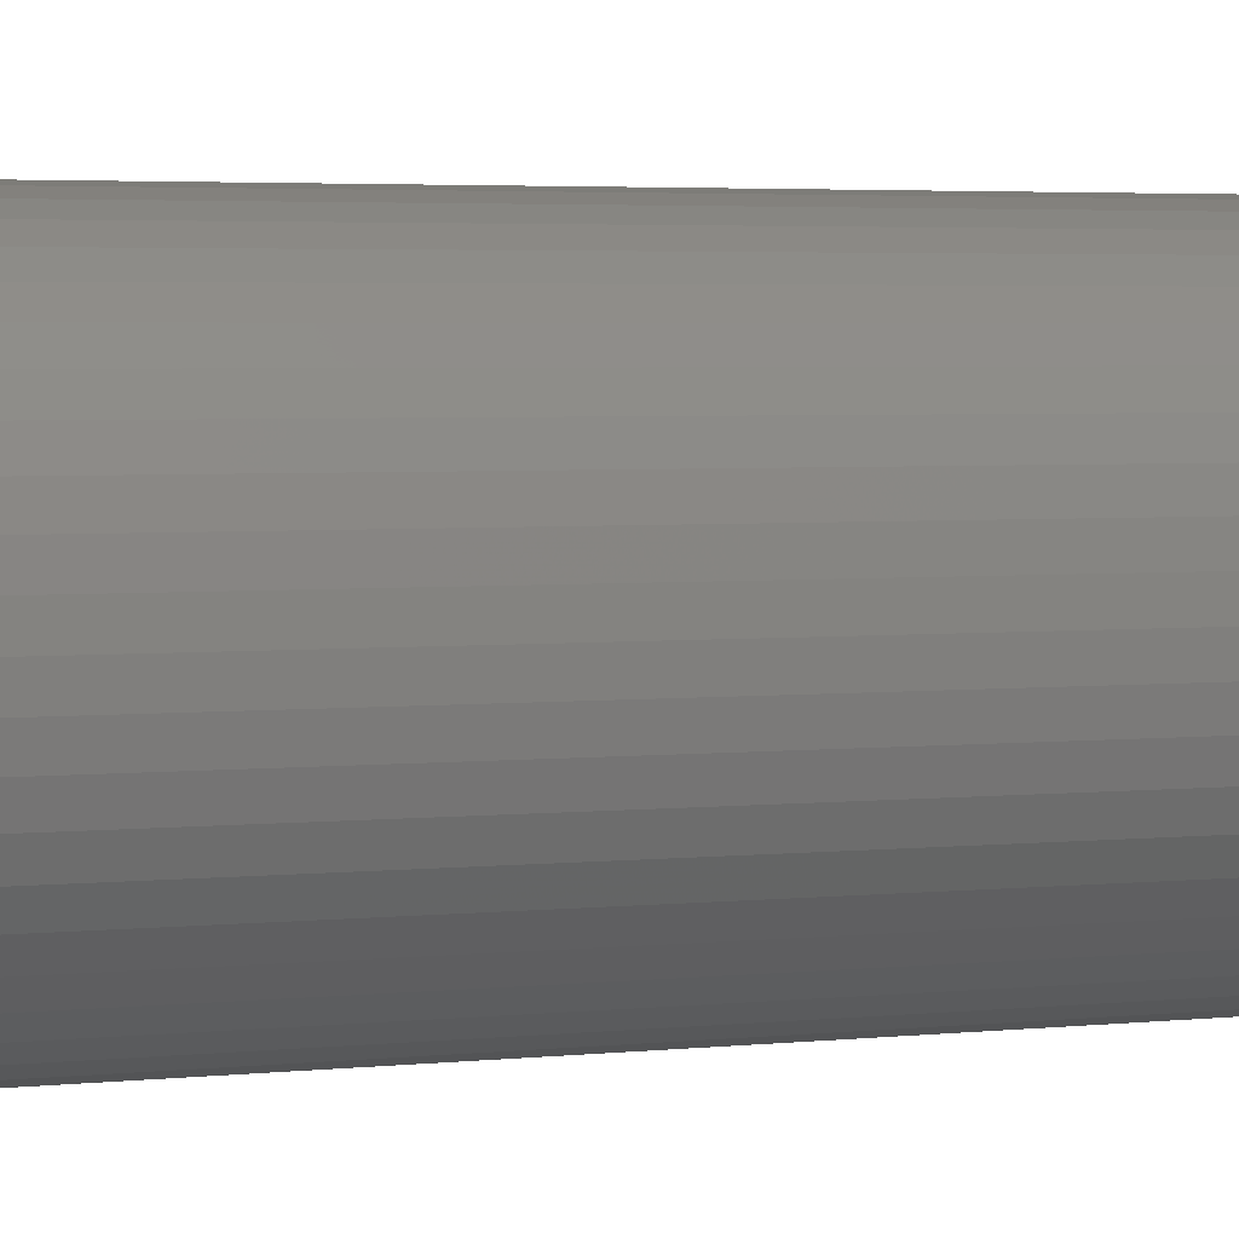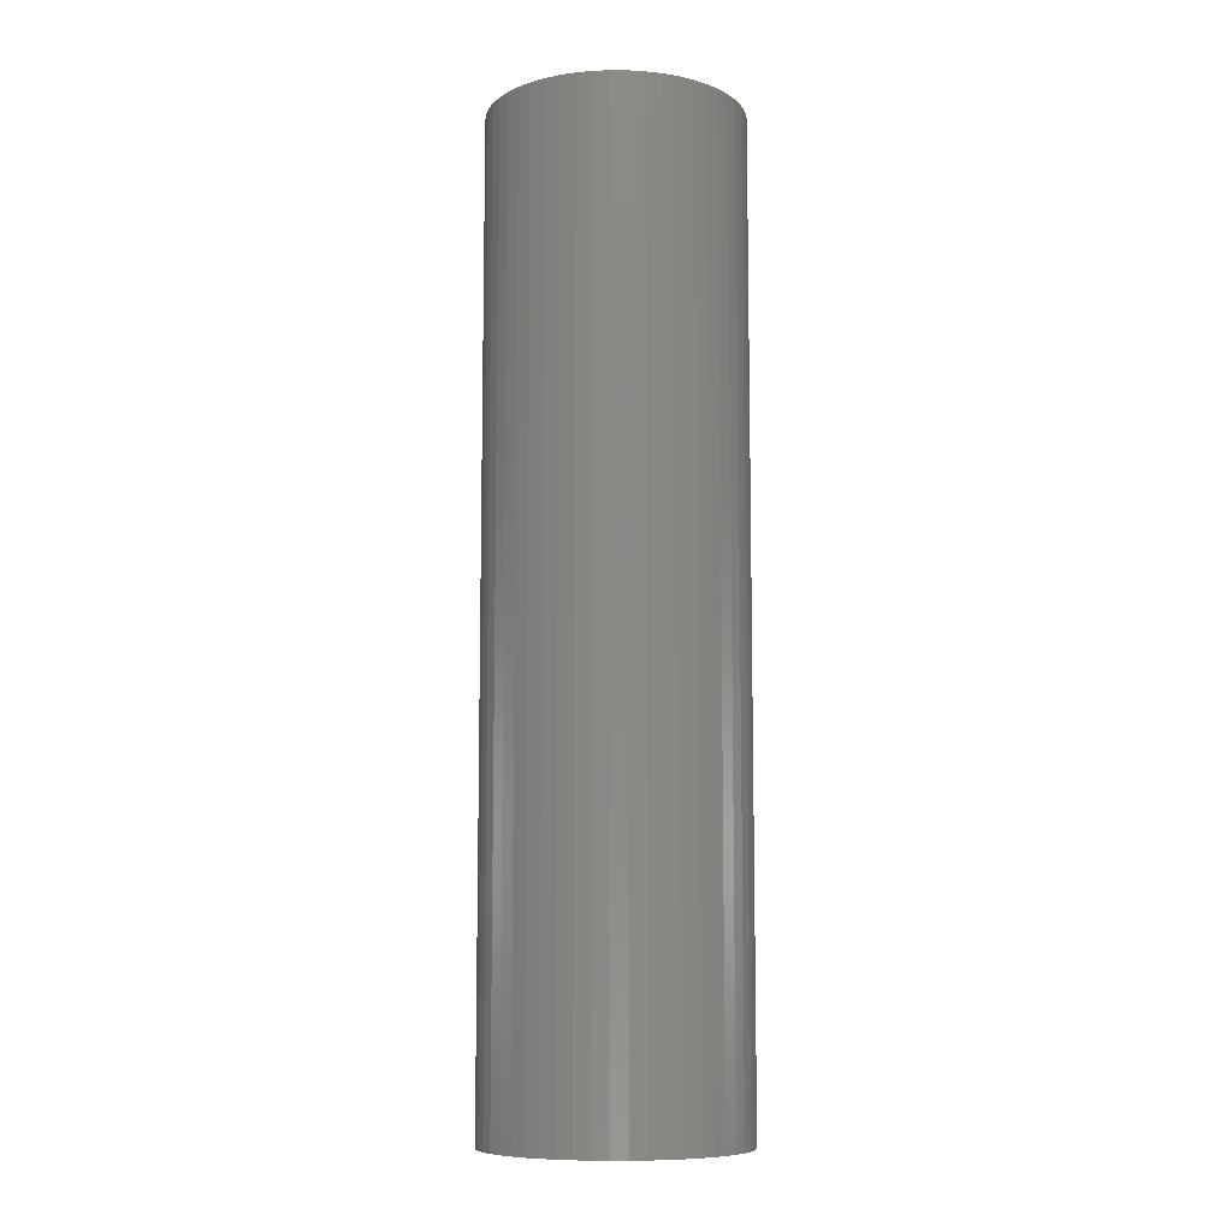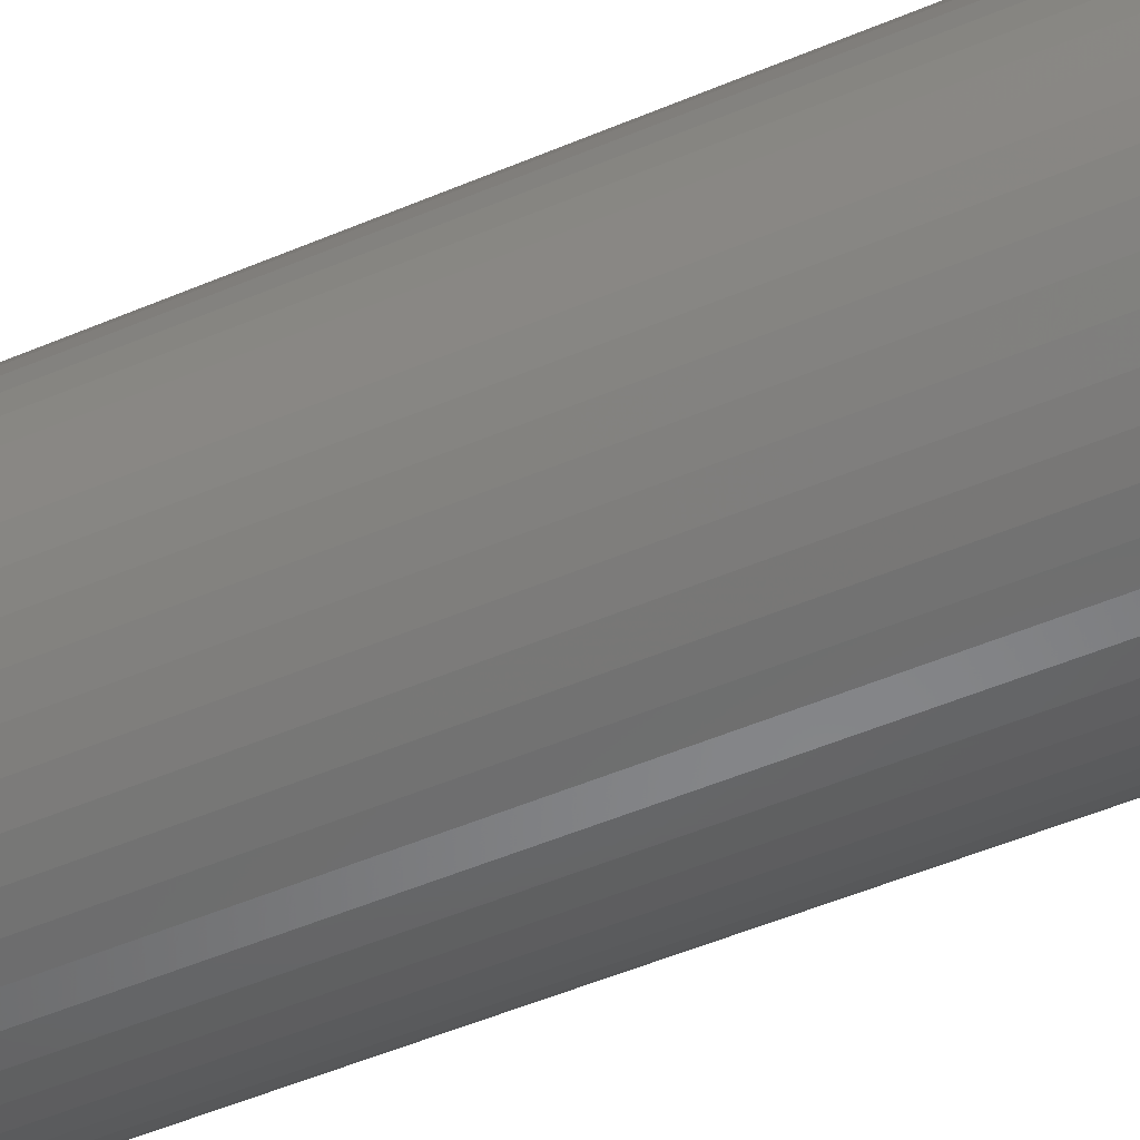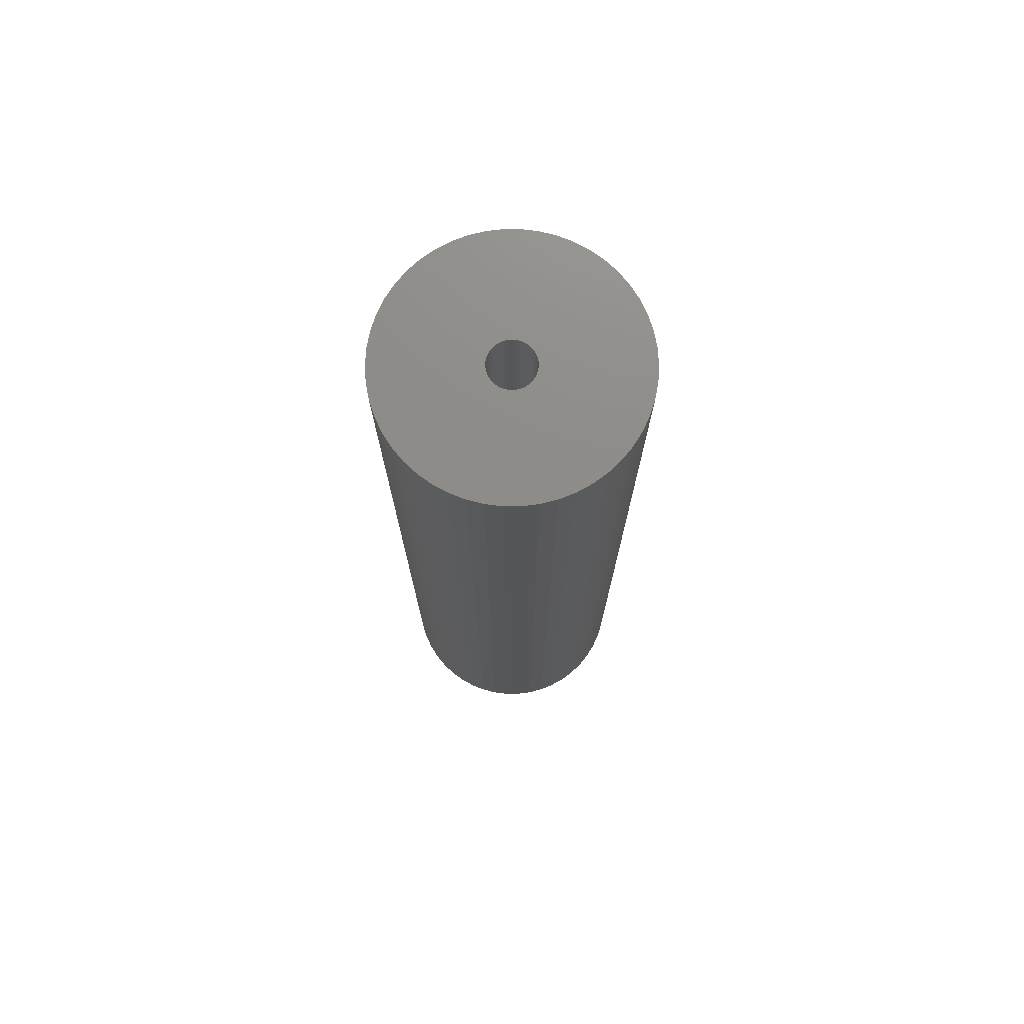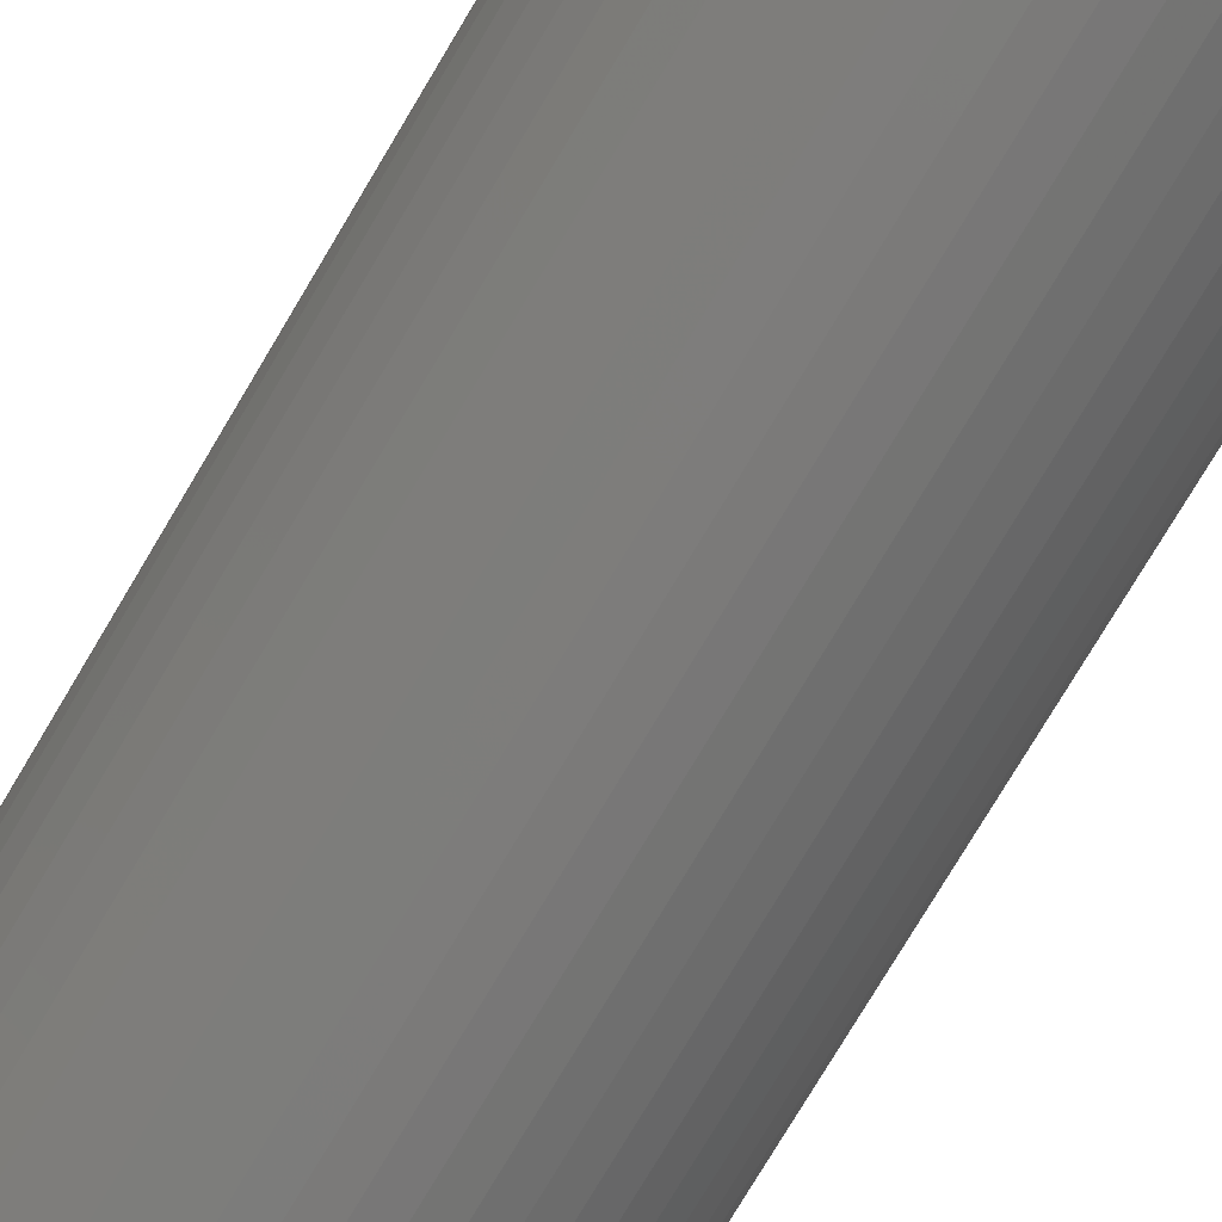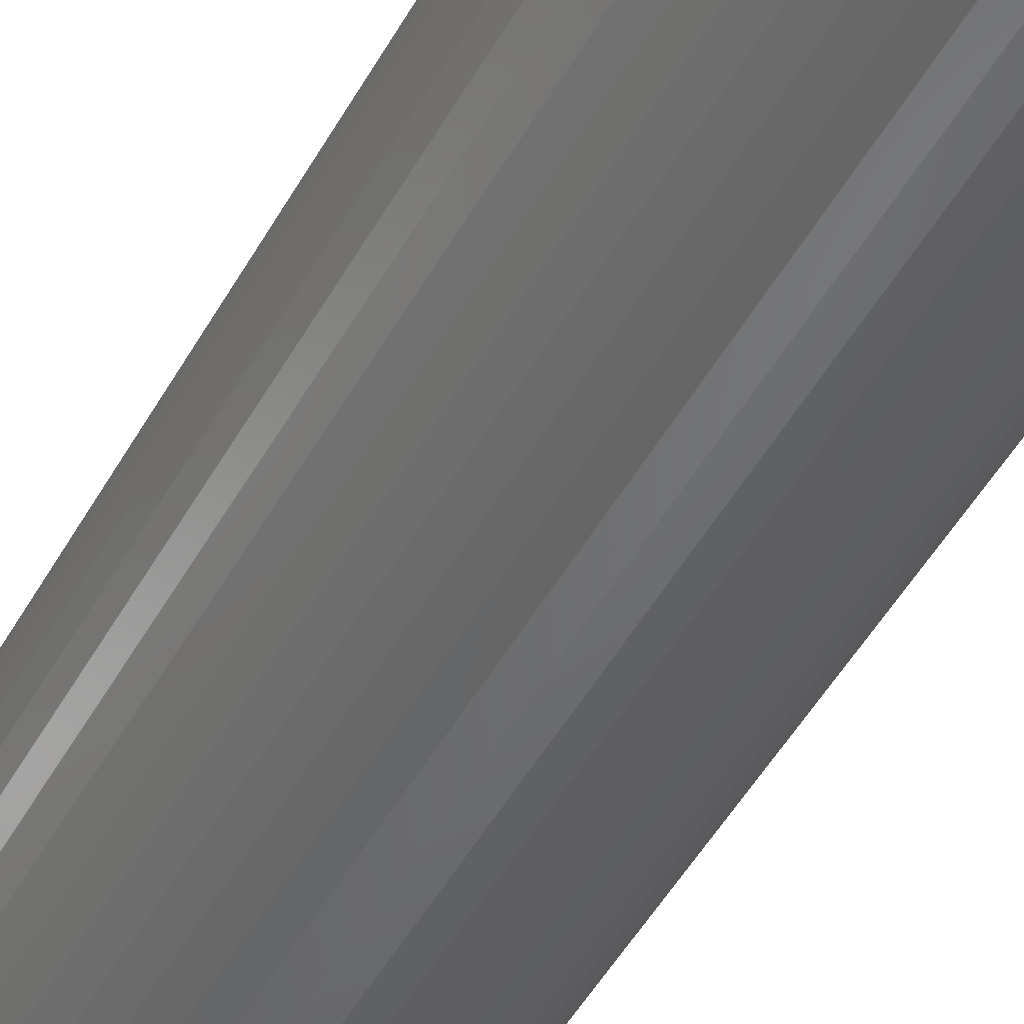
<metadata>
{"format":"stl","ext":"stl","renderer":"f3d","projection":"perspective","resolution":1024,"background":"white","views":[{"elev":2.4,"azim":-118.7,"up":"+Y"},{"elev":-9.0,"azim":70.7,"up":"+Z"},{"elev":-46.9,"azim":-63.7,"up":"+Y"},{"elev":74.8,"azim":-172.9,"up":"+Z"},{"elev":-73.5,"azim":-30.4,"up":"+Y"},{"elev":-48.9,"azim":-28.1,"up":"+Y"}]}
</metadata>
<code>
# stl→obj: 200 verts, 400 faces
v 5.5 0 21
v 5.457 0.6893 -21
v 5.457 0.6893 21
v 5.5 0 -21
v -5.5 0 -21
v -5.457 0.6893 21
v -5.457 0.6893 -21
v -5.5 0 21
v 0.3453 5.489 -21
v -0.3453 5.489 21
v 0.3453 5.489 21
v -0.3453 5.489 -21
v -0.3453 -5.489 -21
v 0.3453 -5.489 21
v -0.3453 -5.489 21
v 0.3453 -5.489 -21
v 4.009 3.765 -21
v 3.506 4.238 21
v 4.009 3.765 21
v 3.506 4.238 -21
v -3.506 4.238 -21
v -4.009 3.765 21
v -3.506 4.238 21
v -4.009 3.765 -21
v -1.7 5.231 -21
v -2.342 4.977 21
v -1.7 5.231 21
v -2.342 4.977 -21
v 4.009 -3.765 21
v 4.45 -3.233 -21
v 4.45 -3.233 21
v 4.009 -3.765 -21
v 5.114 2.025 21
v 4.82 2.65 -21
v 4.82 2.65 21
v 5.114 2.025 -21
v 2.342 4.977 -21
v 1.7 5.231 21
v 2.342 4.977 21
v 1.7 5.231 -21
v 1.031 5.403 21
v 1.031 5.403 -21
v 2.947 4.644 -21
v 2.947 4.644 21
v -5.114 2.025 -21
v -4.82 2.65 21
v -4.82 2.65 -21
v -5.114 2.025 21
v -4.45 3.233 -21
v -4.45 3.233 21
v 1 0 21
v 0.9921 0.1253 21
v 5.327 1.368 21
v 5.457 -0.6893 21
v 0.9686 0.2487 21
v 0.9921 -0.1253 21
v 0.9298 0.3681 21
v 5.327 -1.368 21
v 0.8763 0.4818 21
v 4.45 3.233 21
v 0.9686 -0.2487 21
v 0.809 0.5878 21
v 5.114 -2.025 21
v 0.729 0.6845 21
v 0.9298 -0.3681 21
v 0.6374 0.7705 21
v 4.82 -2.65 21
v 0.5358 0.8443 21
v 0.8763 -0.4818 21
v 0.4258 0.9048 21
v 0.309 0.9511 21
v 0.809 -0.5878 21
v 0.1874 0.9823 21
v 0.06279 0.998 21
v -0.06279 0.998 21
v -0.1874 0.9823 21
v -1.031 5.403 21
v -0.309 0.9511 21
v -0.4258 0.9048 21
v -0.5358 0.8443 21
v -2.947 4.644 21
v -0.6374 0.7705 21
v -0.729 0.6845 21
v -0.809 0.5878 21
v 0.729 -0.6845 21
v 3.506 -4.238 21
v 0.6374 -0.7705 21
v 2.947 -4.644 21
v 0.5358 -0.8443 21
v 2.342 -4.977 21
v 0.4258 -0.9048 21
v 1.7 -5.231 21
v 0.309 -0.9511 21
v 1.031 -5.403 21
v 0.1874 -0.9823 21
v 0.06279 -0.998 21
v -0.06279 -0.998 21
v -0.1874 -0.9823 21
v -1.031 -5.403 21
v -0.309 -0.9511 21
v -1.7 -5.231 21
v -0.4258 -0.9048 21
v -2.342 -4.977 21
v -0.5358 -0.8443 21
v -2.947 -4.644 21
v -0.6374 -0.7705 21
v -3.506 -4.238 21
v -0.729 -0.6845 21
v -4.009 -3.765 21
v -0.809 -0.5878 21
v -4.45 -3.233 21
v -0.8763 -0.4818 21
v -4.82 -2.65 21
v -0.9298 -0.3681 21
v -5.114 -2.025 21
v -0.9686 -0.2487 21
v -5.327 -1.368 21
v -0.9921 -0.1253 21
v -5.457 -0.6893 21
v -1 0 21
v -0.8763 0.4818 21
v -0.9298 0.3681 21
v -0.9686 0.2487 21
v -5.327 1.368 21
v -0.9921 0.1253 21
v -1.031 5.403 -21
v 1 0 -21
v 5.457 -0.6893 -21
v 0.9921 -0.1253 -21
v 5.327 -1.368 -21
v 0.9686 -0.2487 -21
v 5.114 -2.025 -21
v 0.9921 0.1253 -21
v 0.9298 -0.3681 -21
v 4.82 -2.65 -21
v 5.327 1.368 -21
v 0.8763 -0.4818 -21
v 0.9686 0.2487 -21
v 0.809 -0.5878 -21
v 0.729 -0.6845 -21
v 3.506 -4.238 -21
v 0.9298 0.3681 -21
v 0.6374 -0.7705 -21
v 2.947 -4.644 -21
v 0.5358 -0.8443 -21
v 2.342 -4.977 -21
v 0.8763 0.4818 -21
v 0.4258 -0.9048 -21
v 1.7 -5.231 -21
v 4.45 3.233 -21
v 0.309 -0.9511 -21
v 1.031 -5.403 -21
v 0.809 0.5878 -21
v 0.1874 -0.9823 -21
v 0.06279 -0.998 -21
v -0.06279 -0.998 -21
v -0.1874 -0.9823 -21
v -1.031 -5.403 -21
v -0.309 -0.9511 -21
v -1.7 -5.231 -21
v -0.4258 -0.9048 -21
v -2.342 -4.977 -21
v -0.5358 -0.8443 -21
v -2.947 -4.644 -21
v -0.6374 -0.7705 -21
v -3.506 -4.238 -21
v -0.729 -0.6845 -21
v -4.009 -3.765 -21
v -0.809 -0.5878 -21
v 0.729 0.6845 -21
v 0.6374 0.7705 -21
v 0.5358 0.8443 -21
v 0.4258 0.9048 -21
v 0.309 0.9511 -21
v 0.1874 0.9823 -21
v 0.06279 0.998 -21
v -0.06279 0.998 -21
v -0.1874 0.9823 -21
v -0.309 0.9511 -21
v -0.4258 0.9048 -21
v -0.5358 0.8443 -21
v -2.947 4.644 -21
v -0.6374 0.7705 -21
v -0.729 0.6845 -21
v -0.809 0.5878 -21
v -0.8763 0.4818 -21
v -0.9298 0.3681 -21
v -0.9686 0.2487 -21
v -5.327 1.368 -21
v -0.9921 0.1253 -21
v -1 0 -21
v -4.45 -3.233 -21
v -0.8763 -0.4818 -21
v -4.82 -2.65 -21
v -0.9298 -0.3681 -21
v -5.114 -2.025 -21
v -0.9686 -0.2487 -21
v -5.327 -1.368 -21
v -0.9921 -0.1253 -21
v -5.457 -0.6893 -21
f 1 2 3
f 2 1 4
f 5 6 7
f 6 5 8
f 9 10 11
f 10 9 12
f 13 14 15
f 14 13 16
f 17 18 19
f 18 17 20
f 21 22 23
f 22 21 24
f 25 26 27
f 26 25 28
f 29 30 31
f 30 29 32
f 33 34 35
f 34 33 36
f 37 38 39
f 38 37 40
f 40 41 38
f 41 40 42
f 43 39 44
f 39 43 37
f 45 46 47
f 46 45 48
f 49 22 24
f 22 49 50
f 51 1 3
f 52 3 53
f 1 51 54
f 55 53 33
f 56 54 51
f 57 33 35
f 54 56 58
f 59 35 60
f 61 58 56
f 62 60 19
f 58 61 63
f 64 19 18
f 65 63 61
f 66 18 44
f 63 65 67
f 68 44 39
f 69 67 65
f 70 39 38
f 67 69 31
f 71 38 41
f 72 31 69
f 31 72 29
f 3 52 51
f 53 55 52
f 33 57 55
f 35 59 57
f 60 62 59
f 19 64 62
f 18 66 64
f 44 68 66
f 39 70 68
f 73 41 11
f 38 71 70
f 41 73 71
f 11 74 73
f 11 75 74
f 10 75 11
f 75 10 76
f 77 76 10
f 76 77 78
f 27 78 77
f 78 27 79
f 26 79 27
f 79 26 80
f 81 80 26
f 80 81 82
f 23 82 81
f 82 23 83
f 83 22 84
f 22 83 23
f 85 29 72
f 29 85 86
f 87 86 85
f 86 87 88
f 89 88 87
f 88 89 90
f 91 90 89
f 90 91 92
f 93 92 91
f 92 93 94
f 95 94 93
f 94 95 14
f 96 14 95
f 97 14 96
f 15 97 98
f 99 98 100
f 97 15 14
f 101 100 102
f 103 102 104
f 105 104 106
f 107 106 108
f 109 108 110
f 111 110 112
f 113 112 114
f 115 114 116
f 117 116 118
f 98 99 15
f 119 118 120
f 50 84 22
f 84 50 121
f 100 101 99
f 46 121 50
f 102 103 101
f 121 46 122
f 104 105 103
f 48 122 46
f 106 107 105
f 122 48 123
f 108 109 107
f 124 123 48
f 110 111 109
f 123 124 125
f 112 113 111
f 6 125 124
f 114 115 113
f 125 6 120
f 116 117 115
f 8 120 6
f 118 119 117
f 120 8 119
f 12 77 10
f 77 12 126
f 127 4 128
f 129 128 130
f 4 127 2
f 131 130 132
f 133 2 127
f 134 132 135
f 2 133 136
f 137 135 30
f 138 136 133
f 139 30 32
f 136 138 36
f 140 32 141
f 142 36 138
f 143 141 144
f 36 142 34
f 145 144 146
f 147 34 142
f 148 146 149
f 34 147 150
f 151 149 152
f 153 150 147
f 150 153 17
f 128 129 127
f 130 131 129
f 132 134 131
f 135 137 134
f 30 139 137
f 32 140 139
f 141 143 140
f 144 145 143
f 146 148 145
f 154 152 16
f 149 151 148
f 152 154 151
f 16 155 154
f 16 156 155
f 13 156 16
f 156 13 157
f 158 157 13
f 157 158 159
f 160 159 158
f 159 160 161
f 162 161 160
f 161 162 163
f 164 163 162
f 163 164 165
f 166 165 164
f 165 166 167
f 167 168 169
f 168 167 166
f 170 17 153
f 17 170 20
f 171 20 170
f 20 171 43
f 172 43 171
f 43 172 37
f 173 37 172
f 37 173 40
f 174 40 173
f 40 174 42
f 175 42 174
f 42 175 9
f 176 9 175
f 177 9 176
f 12 177 178
f 126 178 179
f 177 12 9
f 25 179 180
f 28 180 181
f 182 181 183
f 21 183 184
f 24 184 185
f 49 185 186
f 47 186 187
f 45 187 188
f 189 188 190
f 178 126 12
f 7 190 191
f 192 169 168
f 169 192 193
f 179 25 126
f 194 193 192
f 180 28 25
f 193 194 195
f 181 182 28
f 196 195 194
f 183 21 182
f 195 196 197
f 184 24 21
f 198 197 196
f 185 49 24
f 197 198 199
f 186 47 49
f 200 199 198
f 187 45 47
f 199 200 191
f 188 189 45
f 5 191 200
f 190 7 189
f 191 5 7
f 16 94 14
f 94 16 152
f 149 90 92
f 90 149 146
f 53 36 33
f 36 53 136
f 3 136 53
f 136 3 2
f 60 17 19
f 17 60 150
f 35 150 60
f 150 35 34
f 42 11 41
f 11 42 9
f 20 44 18
f 44 20 43
f 47 50 49
f 50 47 46
f 189 48 45
f 48 189 124
f 7 124 189
f 124 7 6
f 28 81 26
f 81 28 182
f 182 23 81
f 23 182 21
f 126 27 77
f 27 126 25
f 54 4 1
f 4 54 128
f 146 88 90
f 88 146 144
f 141 29 86
f 29 141 32
f 67 132 63
f 132 67 135
f 194 115 196
f 115 194 113
f 63 130 58
f 130 63 132
f 31 135 67
f 135 31 30
f 198 119 200
f 119 198 117
f 200 8 5
f 8 200 119
f 196 117 198
f 117 196 115
f 152 92 94
f 92 152 149
f 58 128 54
f 128 58 130
f 144 86 88
f 86 144 141
f 158 15 99
f 15 158 13
f 162 101 103
f 101 162 160
f 160 99 101
f 99 160 158
f 168 111 192
f 111 168 109
f 168 107 109
f 107 168 166
f 192 113 194
f 113 192 111
f 164 103 105
f 103 164 162
f 166 105 107
f 105 166 164
f 123 187 122
f 187 123 188
f 147 62 153
f 62 147 59
f 174 70 71
f 70 174 173
f 180 78 79
f 78 180 179
f 122 186 121
f 186 122 187
f 131 56 129
f 56 131 61
f 133 55 138
f 55 133 52
f 171 64 66
f 64 171 170
f 177 74 75
f 74 177 176
f 172 66 68
f 66 172 171
f 125 188 123
f 188 125 190
f 84 184 83
f 184 84 185
f 181 79 80
f 79 181 180
f 179 76 78
f 76 179 178
f 127 52 133
f 52 127 51
f 165 108 106
f 108 165 167
f 112 195 114
f 195 112 193
f 145 91 89
f 91 145 148
f 153 64 170
f 64 153 62
f 175 71 73
f 71 175 174
f 176 73 74
f 73 176 175
f 173 68 70
f 68 173 172
f 120 190 125
f 190 120 191
f 121 185 84
f 185 121 186
f 178 75 76
f 75 178 177
f 183 80 82
f 80 183 181
f 184 82 83
f 82 184 183
f 155 97 96
f 97 155 156
f 114 197 116
f 197 114 195
f 110 193 112
f 193 110 169
f 154 96 95
f 96 154 155
f 142 59 147
f 59 142 57
f 138 57 142
f 57 138 55
f 129 51 127
f 51 129 56
f 137 65 134
f 65 137 69
f 134 61 131
f 61 134 65
f 161 104 102
f 104 161 163
f 157 100 98
f 100 157 159
f 108 169 110
f 169 108 167
f 148 93 91
f 93 148 151
f 151 95 93
f 95 151 154
f 143 89 87
f 89 143 145
f 139 69 137
f 69 139 72
f 140 72 139
f 72 140 85
f 156 98 97
f 98 156 157
f 116 199 118
f 199 116 197
f 118 191 120
f 191 118 199
f 140 87 85
f 87 140 143
f 163 106 104
f 106 163 165
f 159 102 100
f 102 159 161

</code>
